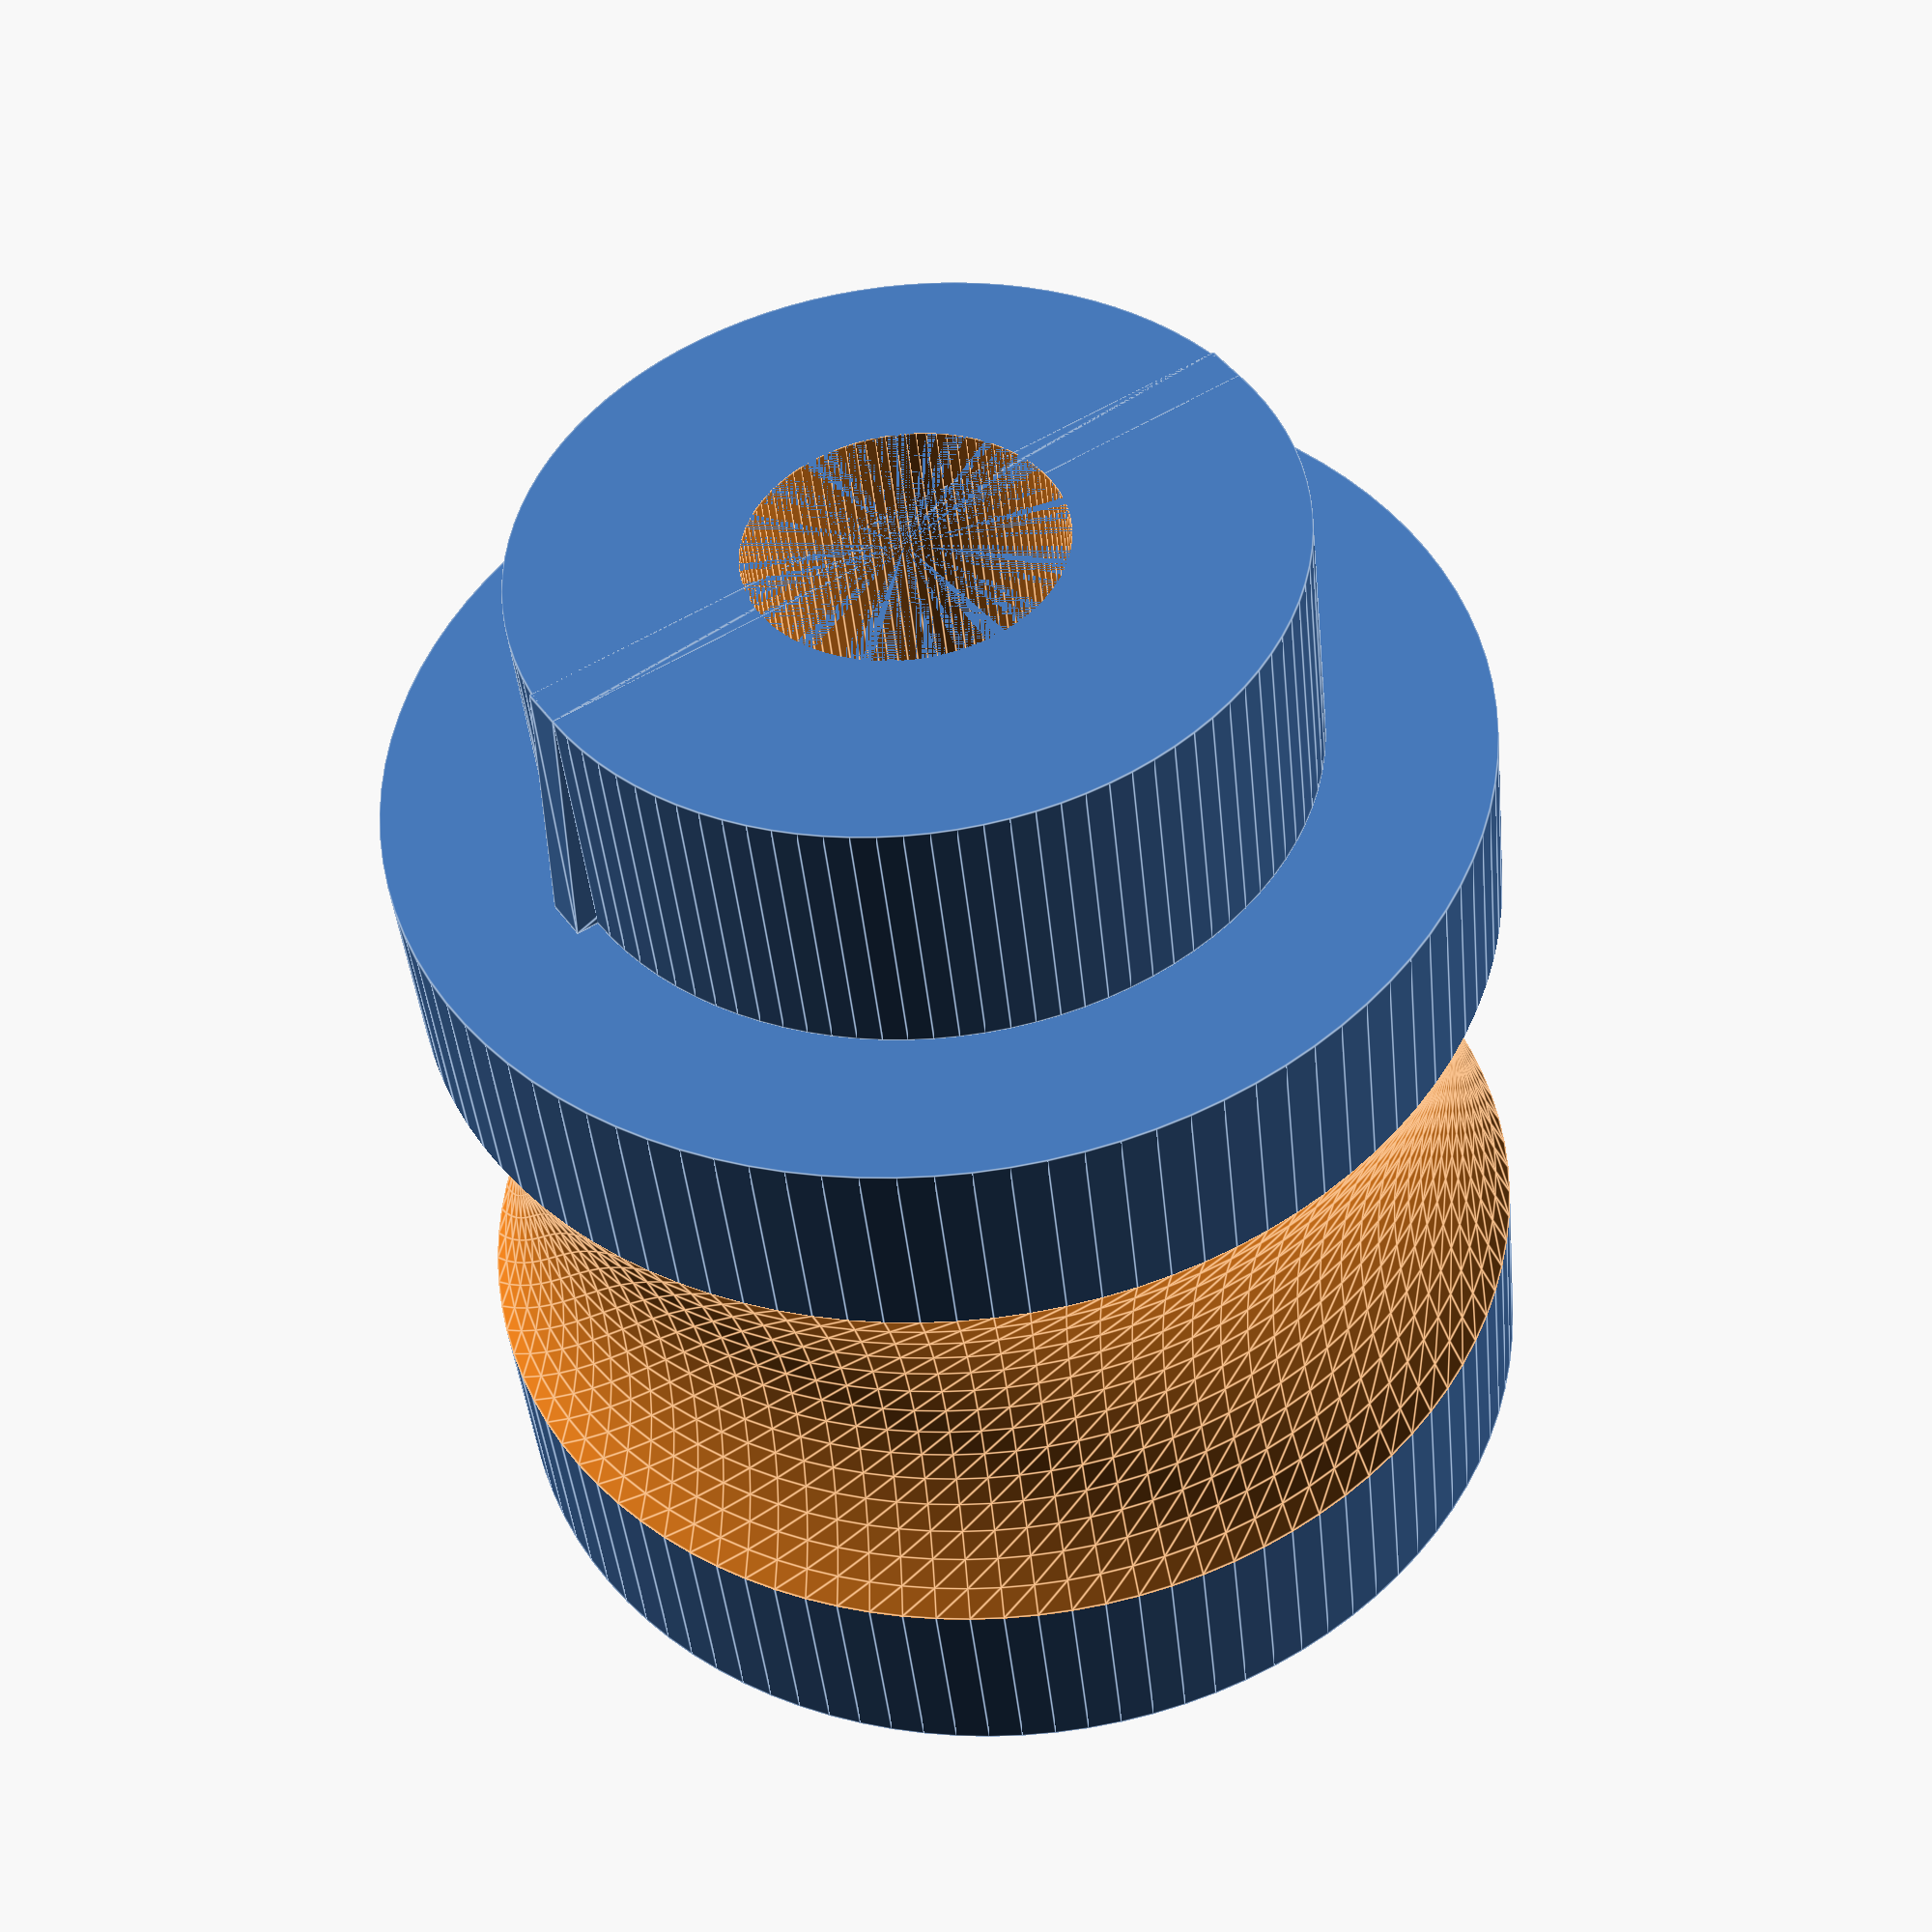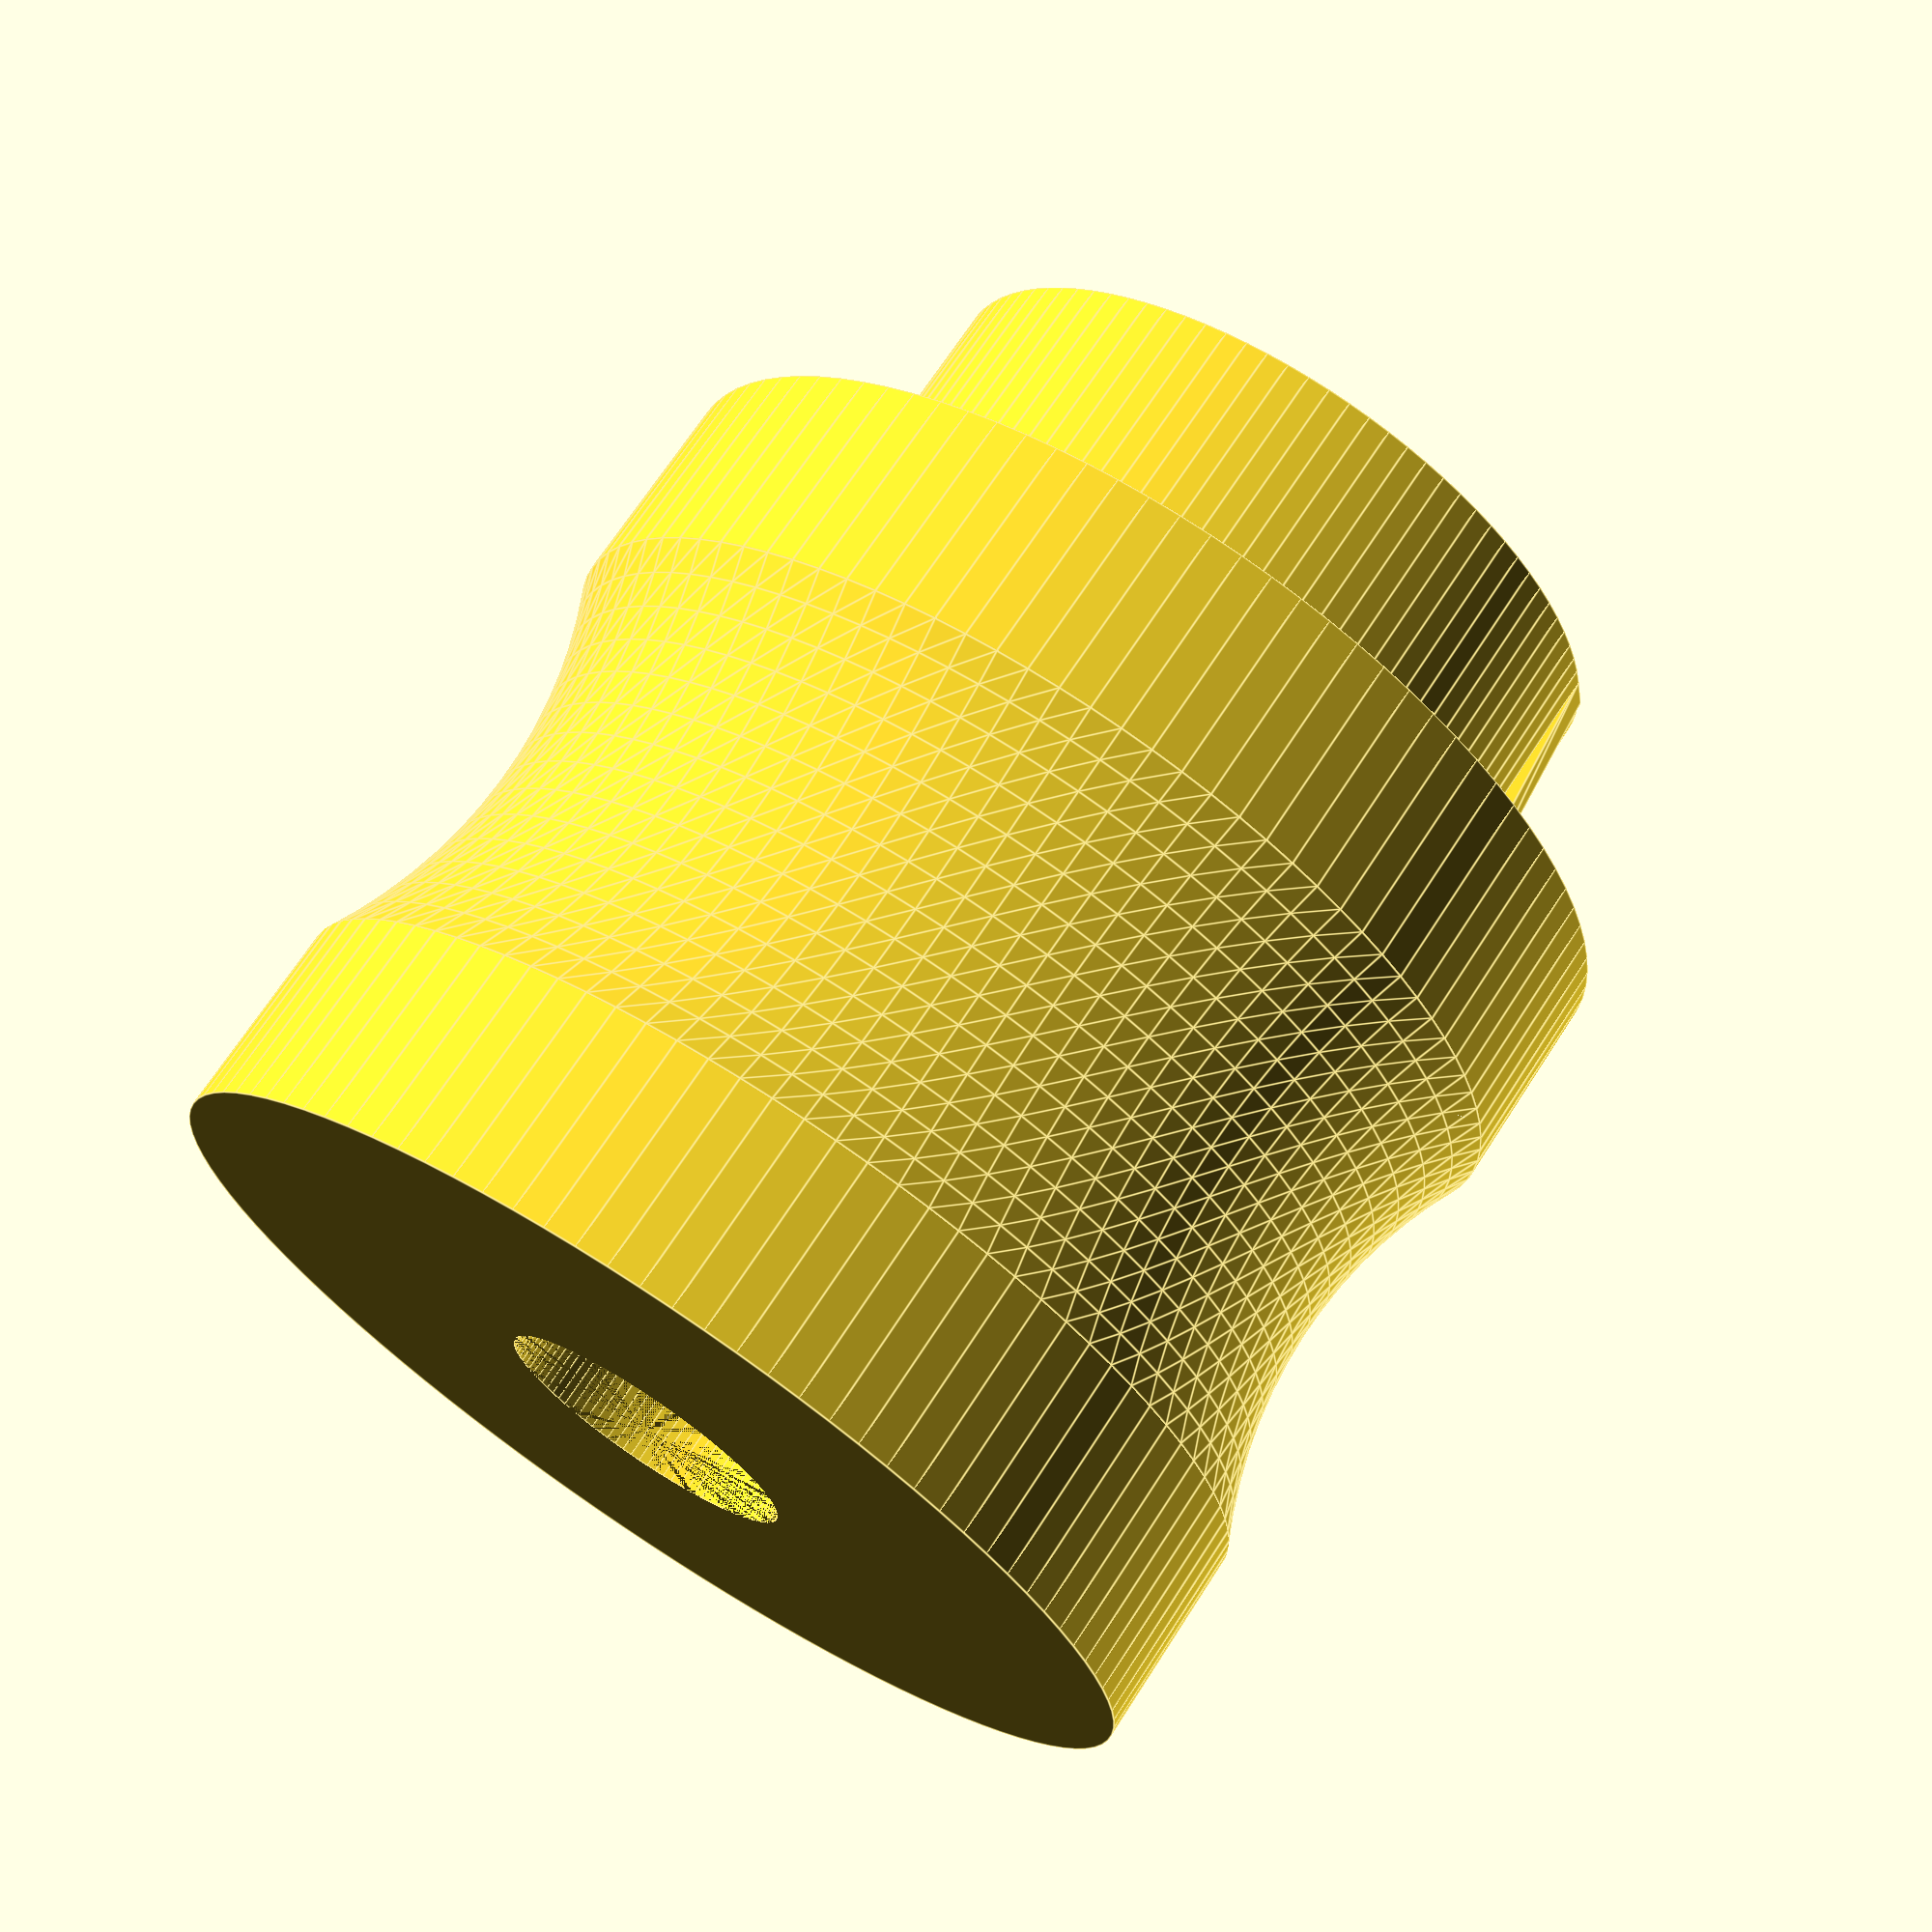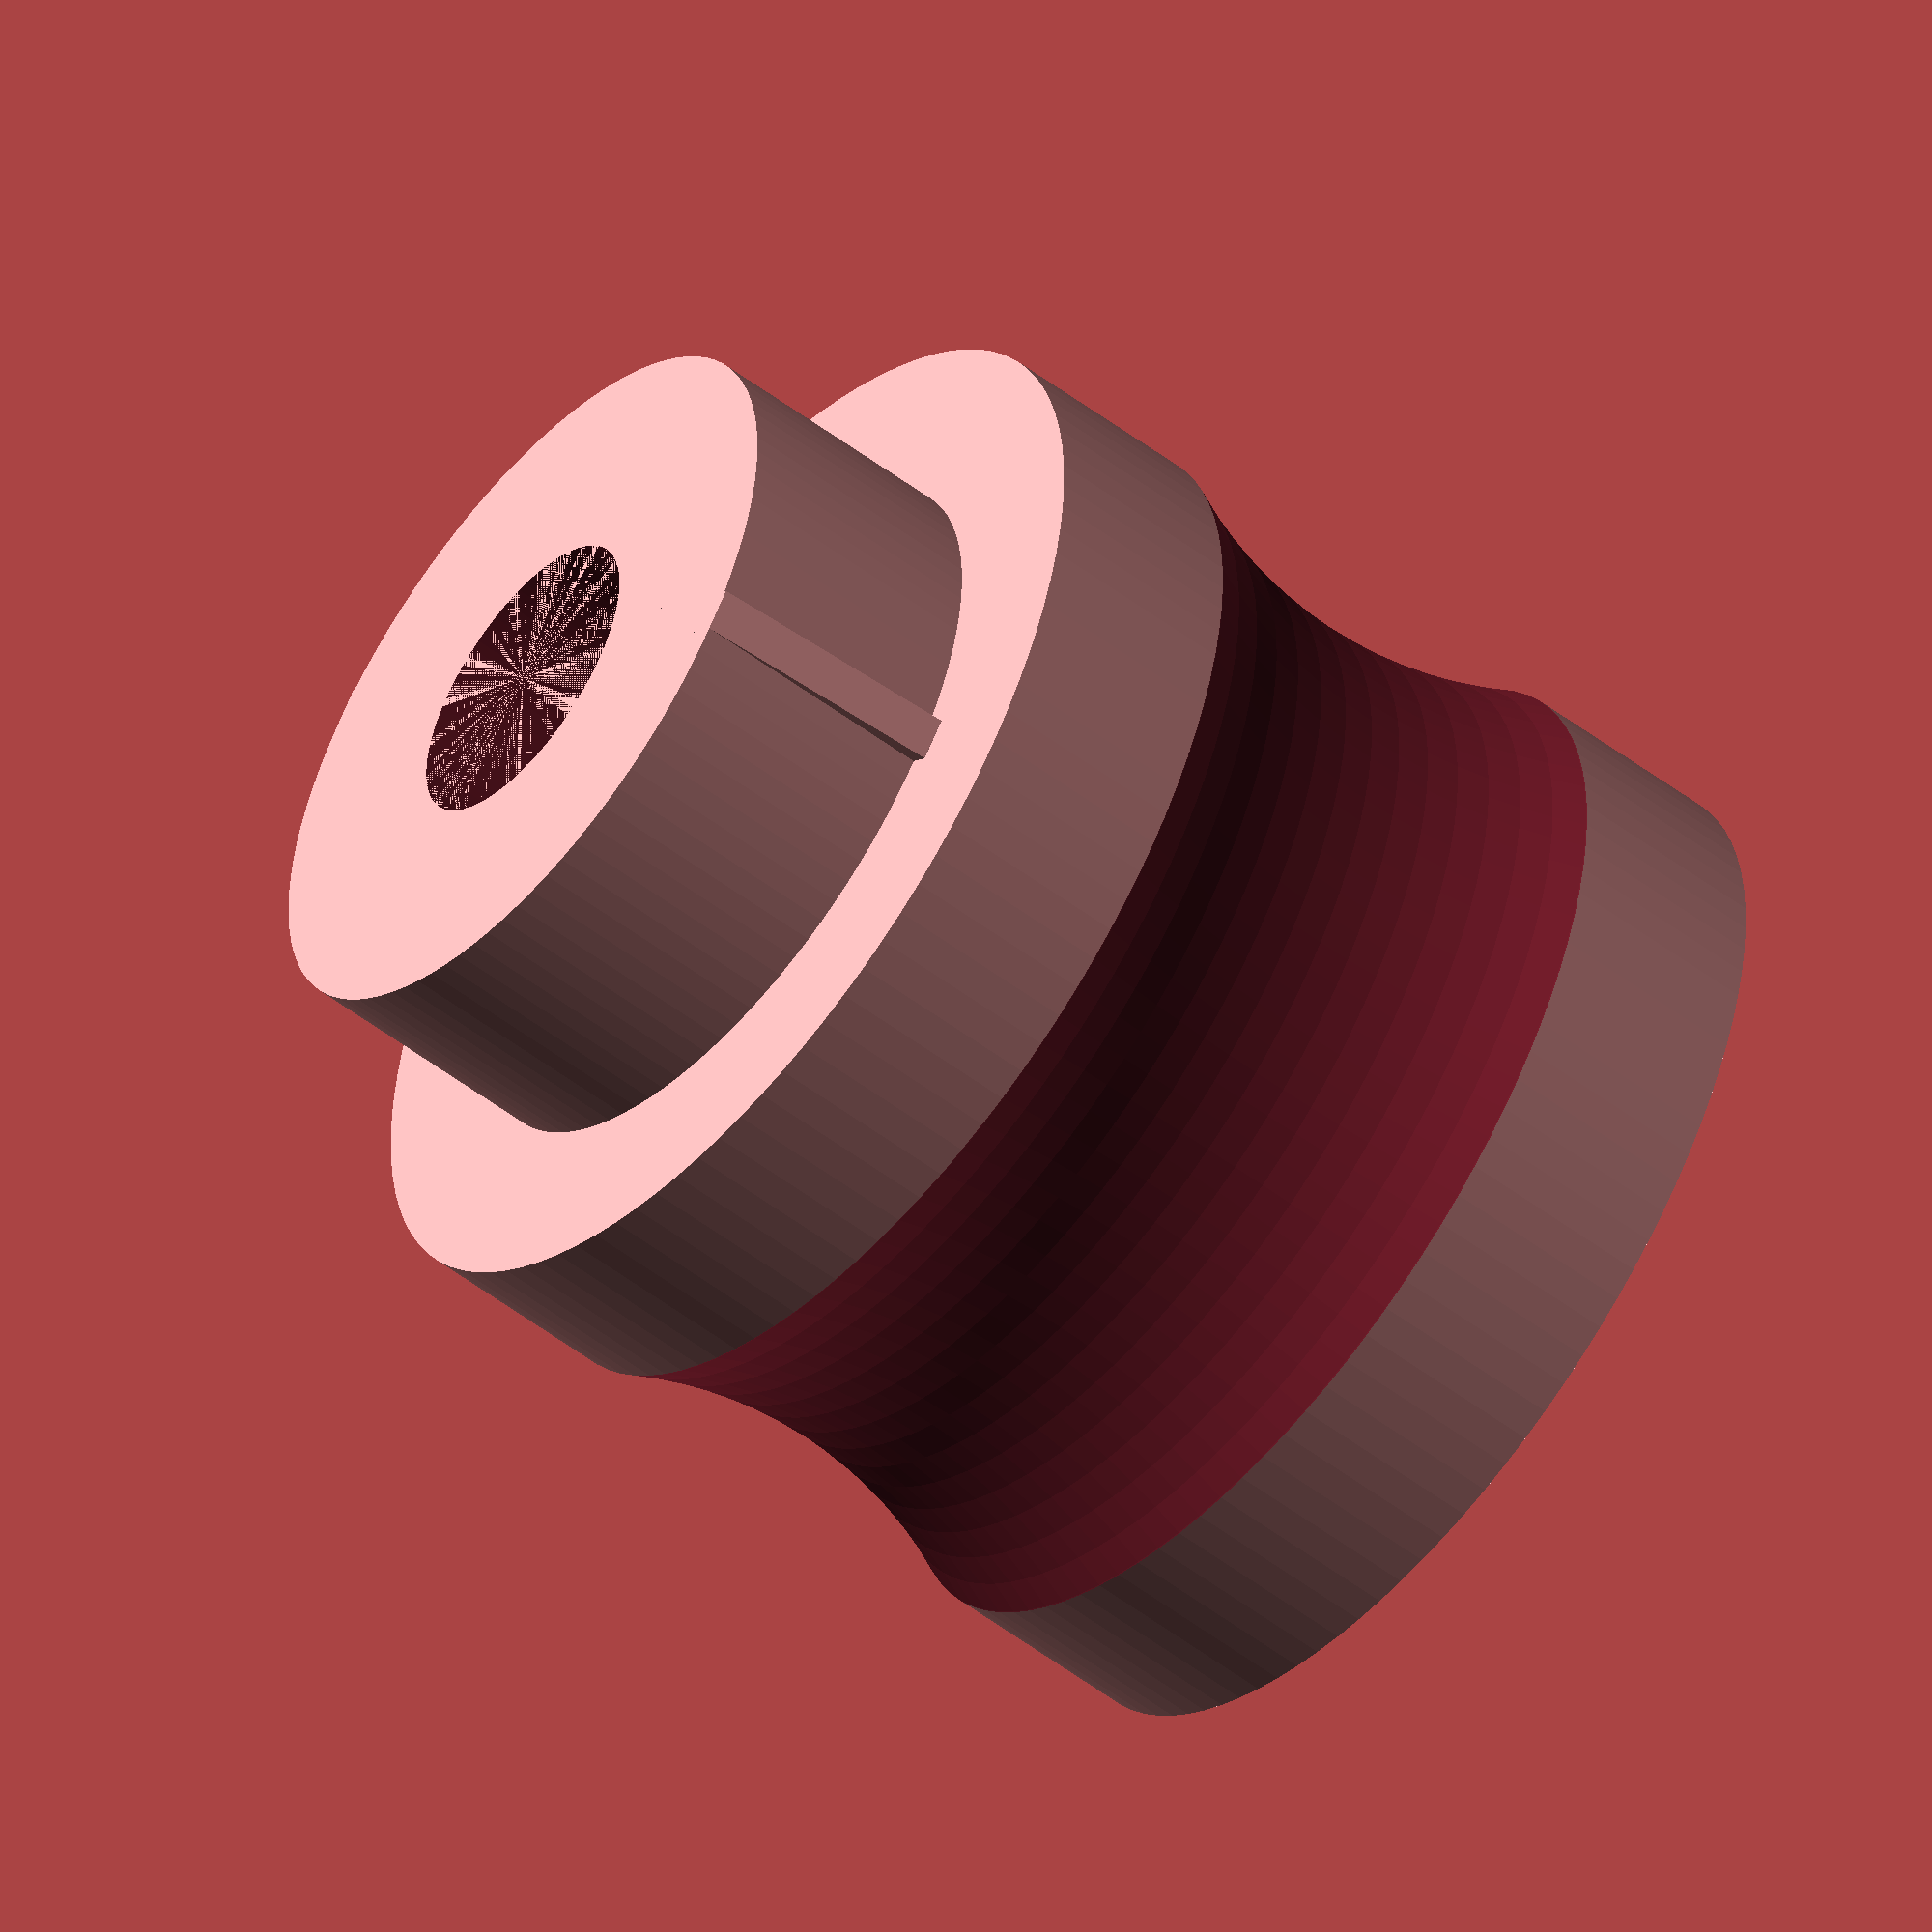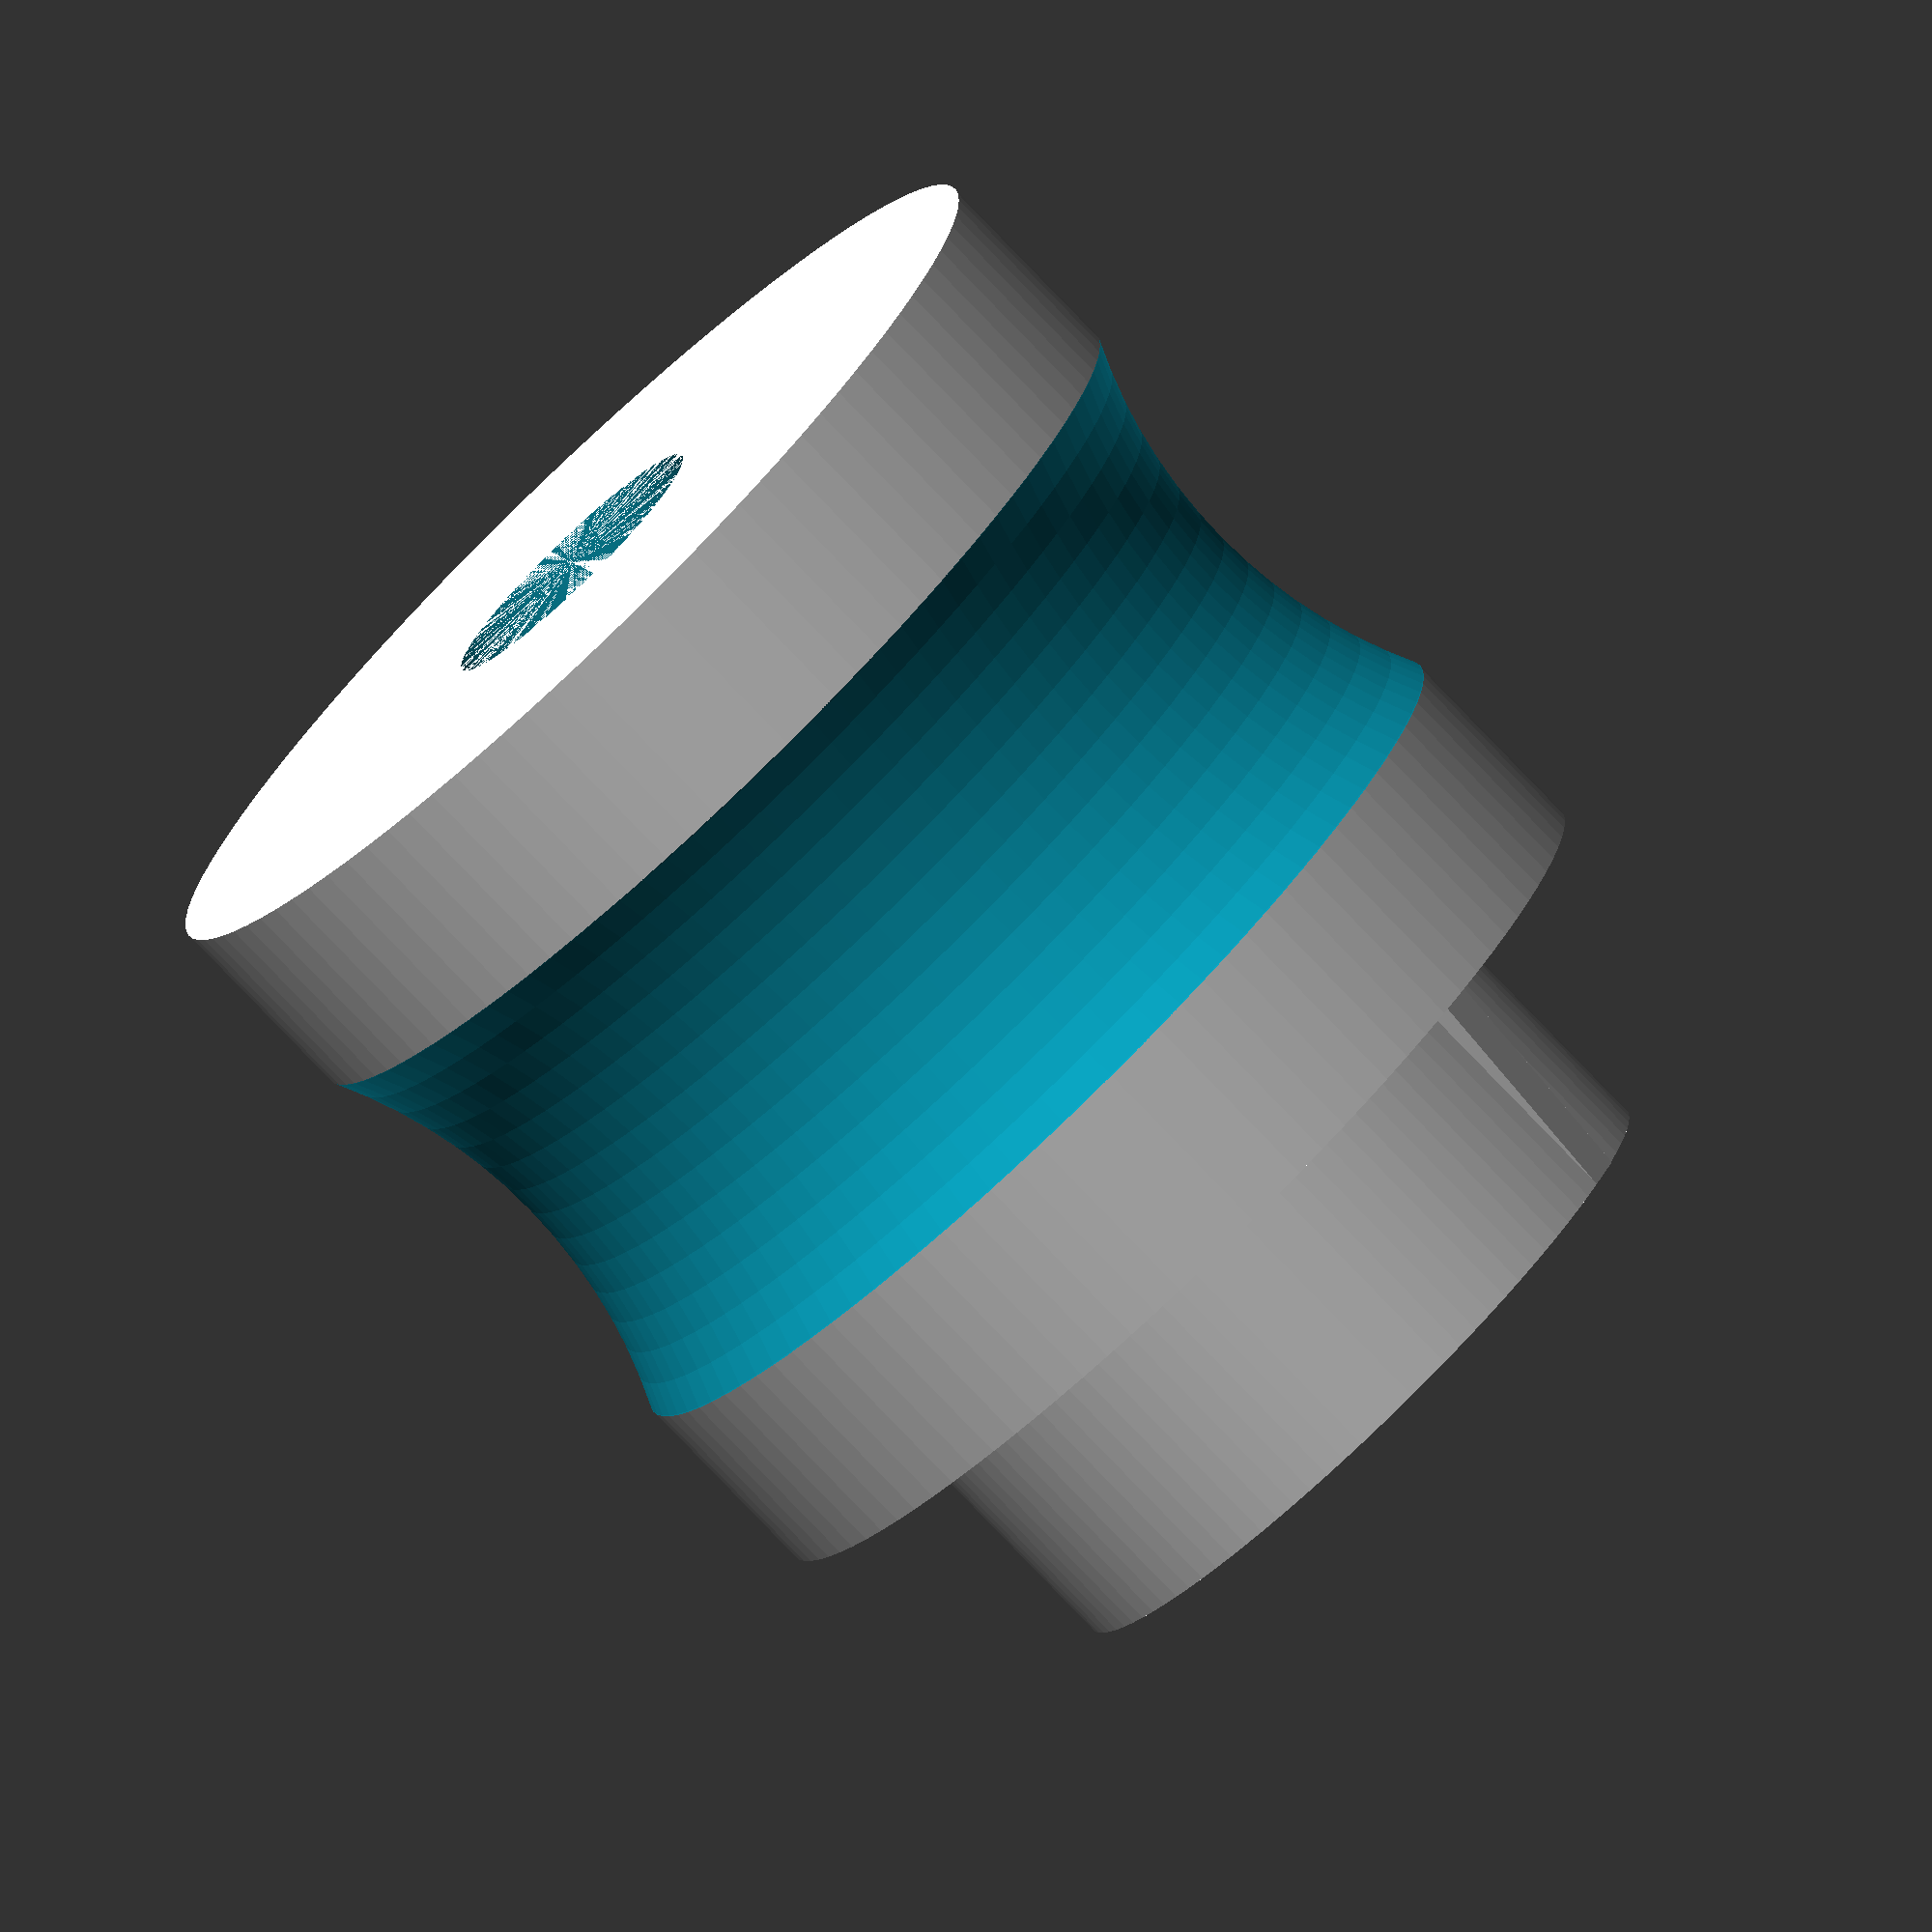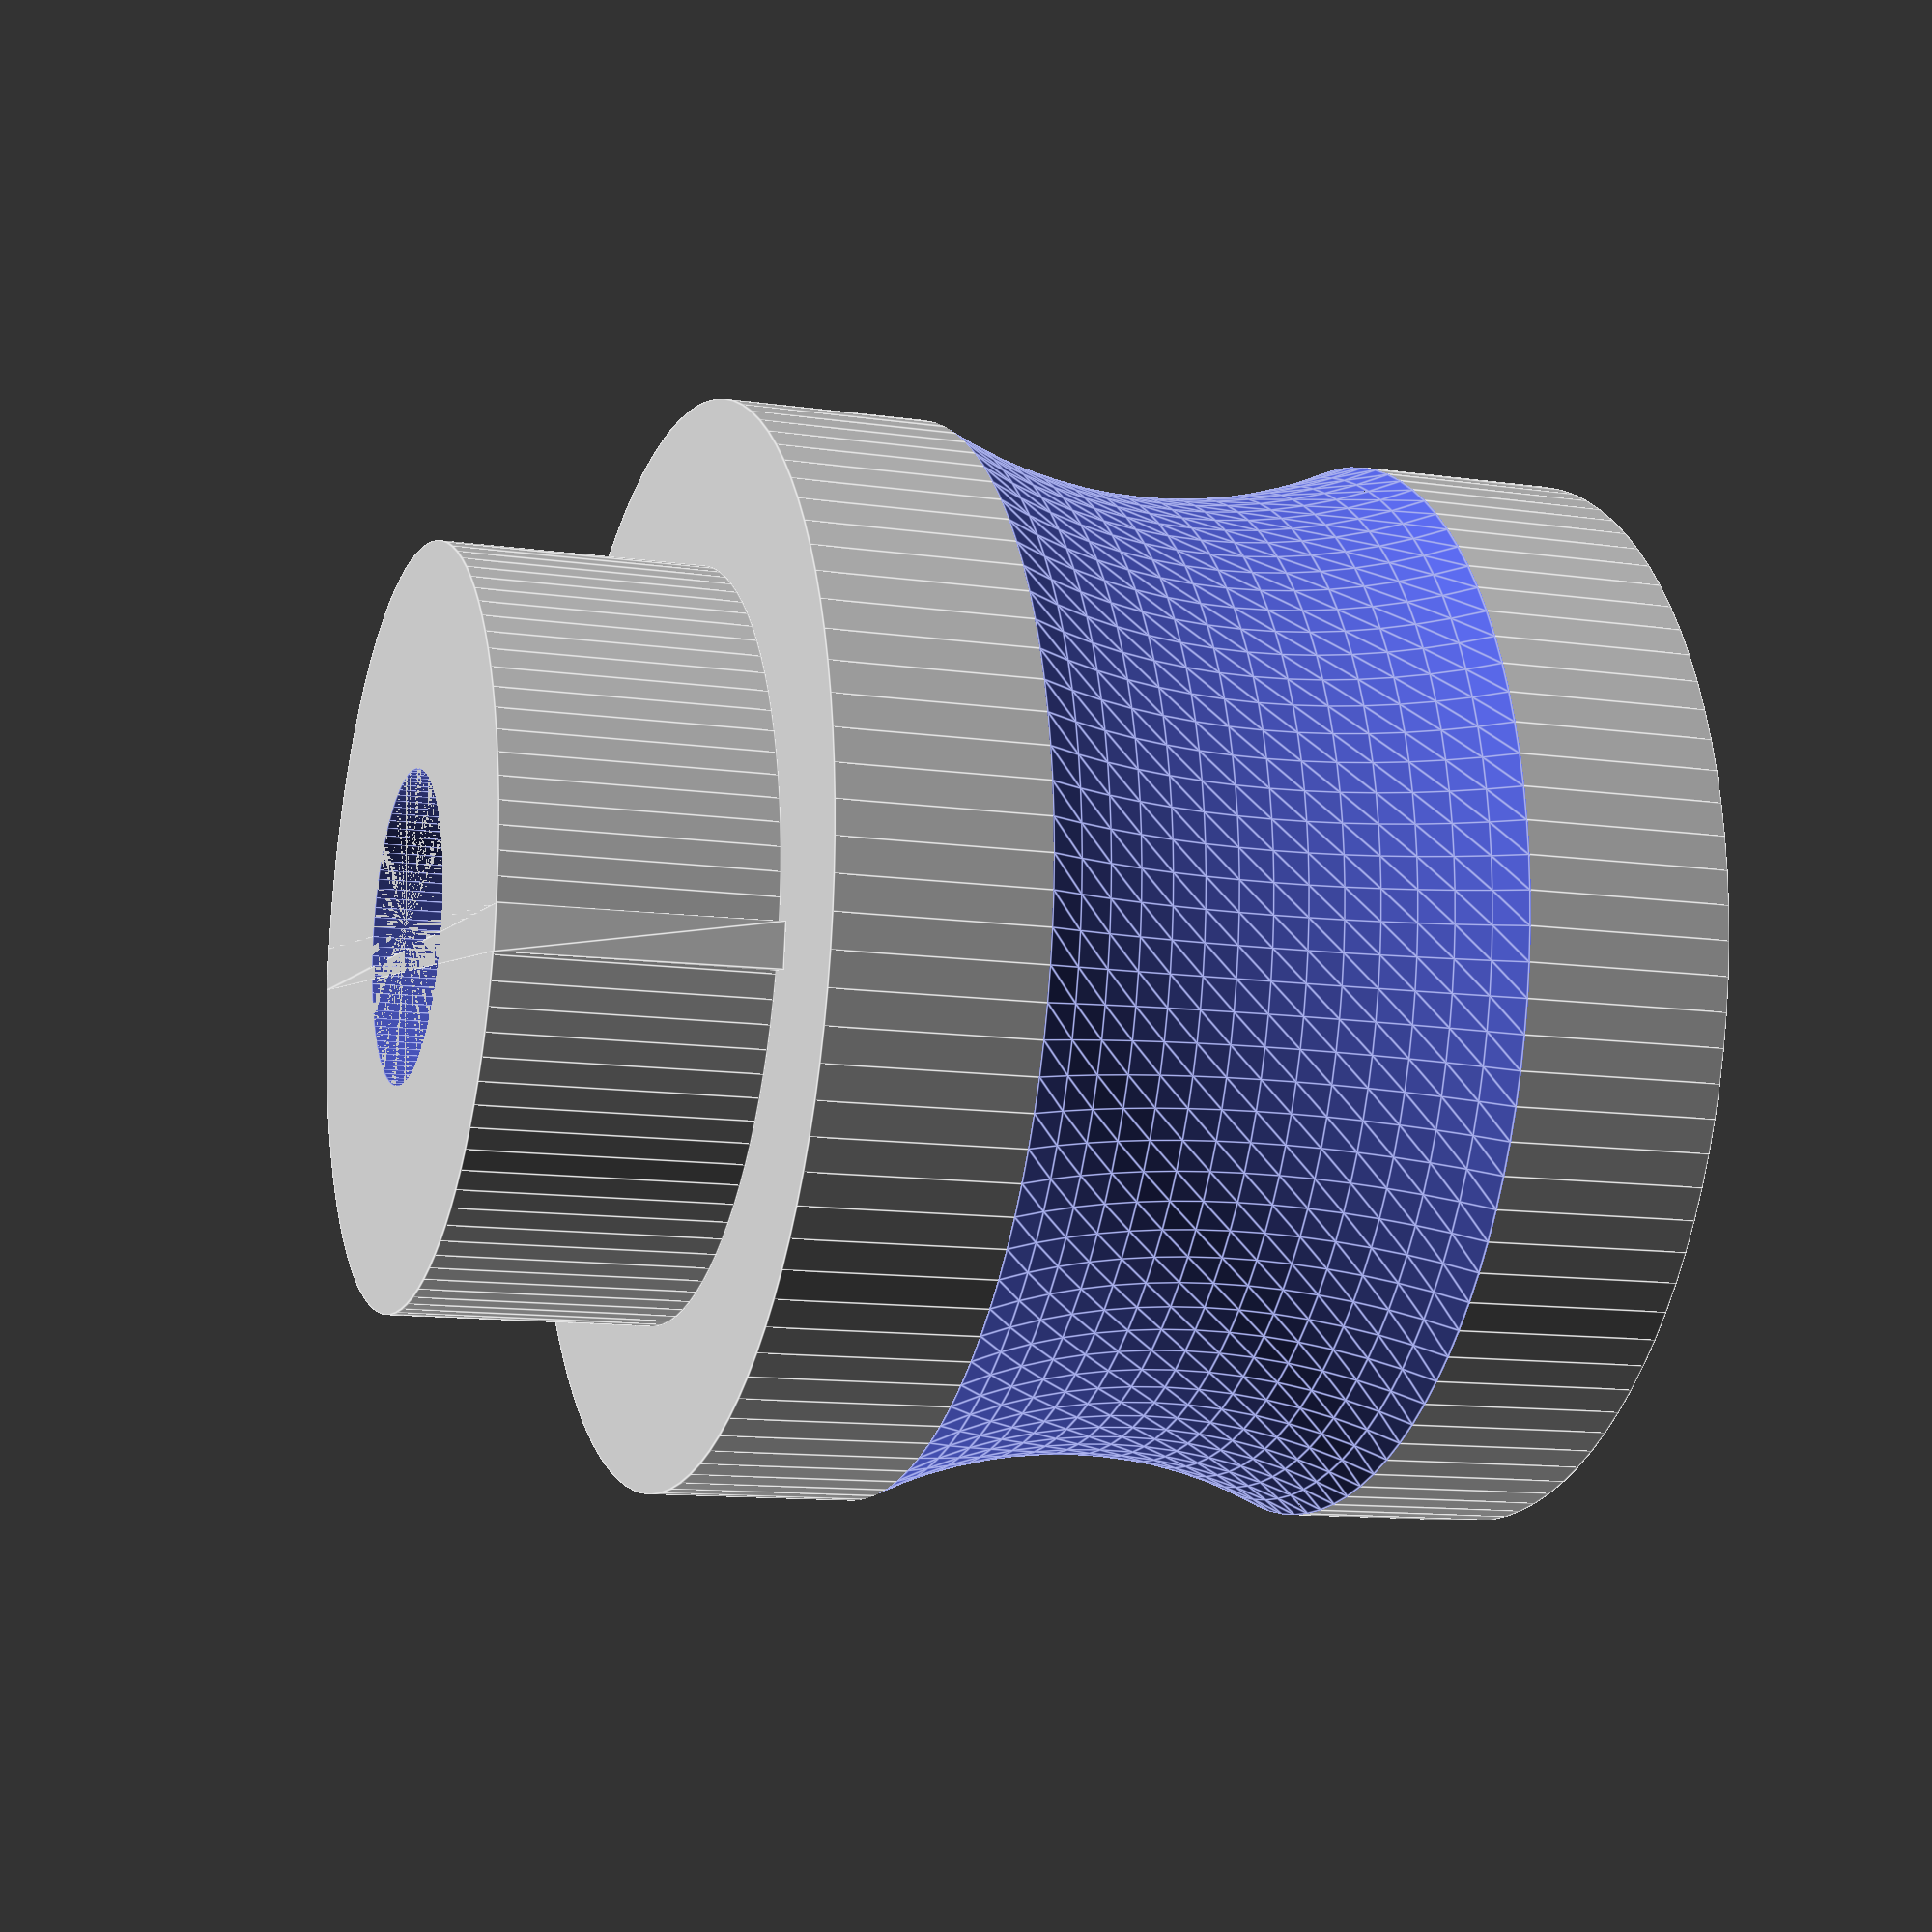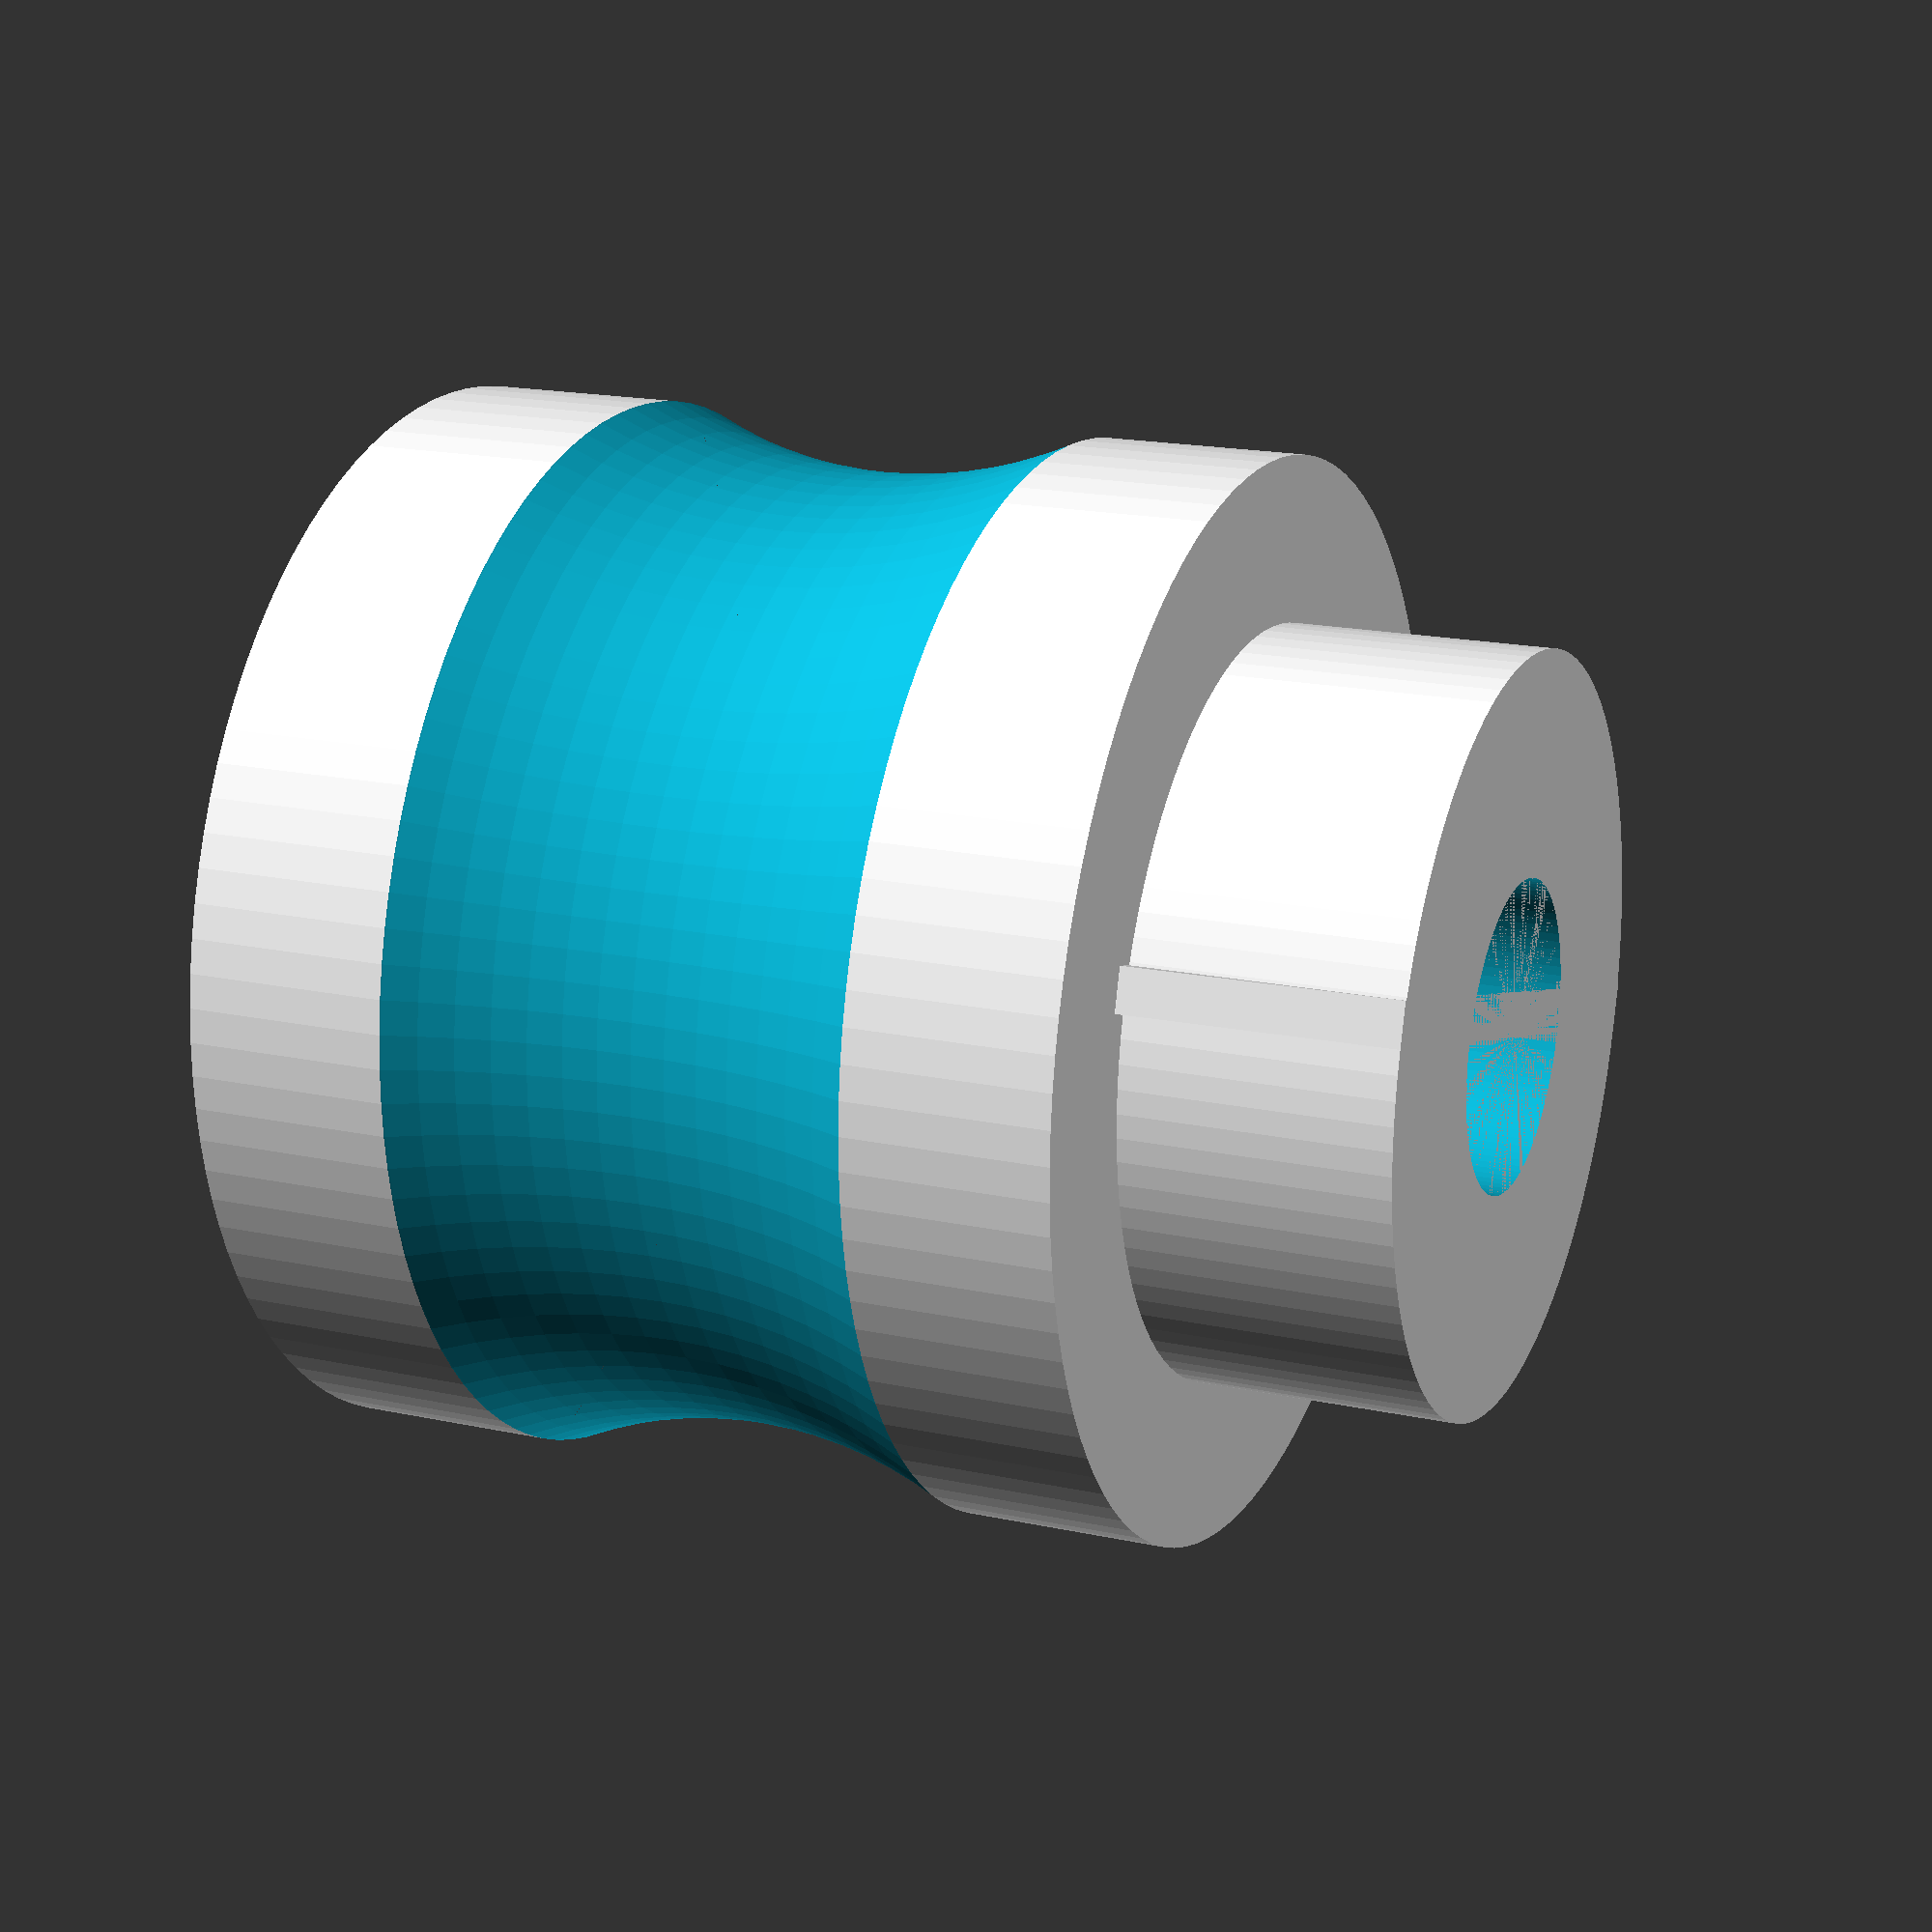
<openscad>
D1 = 24.4;
D2 = 17;
D3 =7;

H1 = 20;
//H1=5;
H2 = 6;


$fn=100;

module xxx(){
    hull(){
        translate([0,-D2/2,H2-1]) cube([1,D2,1]);
        translate([0,-D2/2-0.5,0]) cube([1,D2+1,0.01]);
        
    }
}

module torus(){
    rotate_extrude(angle=360, $fn=100) translate([-23.5,H1/2])  circle(d=25);
}

difference(){

union(){    
    cylinder(d=D1, h=H1);
    
    translate([0,0,H1]) cylinder(d=D2, h=H2);
    
    translate([0,0,H1]) xxx();
    
    //translate([0,0,H1]) rotate([0,0,90]) xxx();
}

union(){
  cylinder(d=D3, h=H1+H2);
    torus();
}
}

//rotate([0,90])

</openscad>
<views>
elev=222.8 azim=57.4 roll=174.4 proj=p view=edges
elev=290.7 azim=100.7 roll=212.9 proj=p view=edges
elev=233.4 azim=127.4 roll=129.0 proj=o view=solid
elev=258.3 azim=61.5 roll=316.3 proj=o view=solid
elev=191.6 azim=278.0 roll=109.1 proj=p view=edges
elev=342.2 azim=285.5 roll=293.0 proj=p view=solid
</views>
